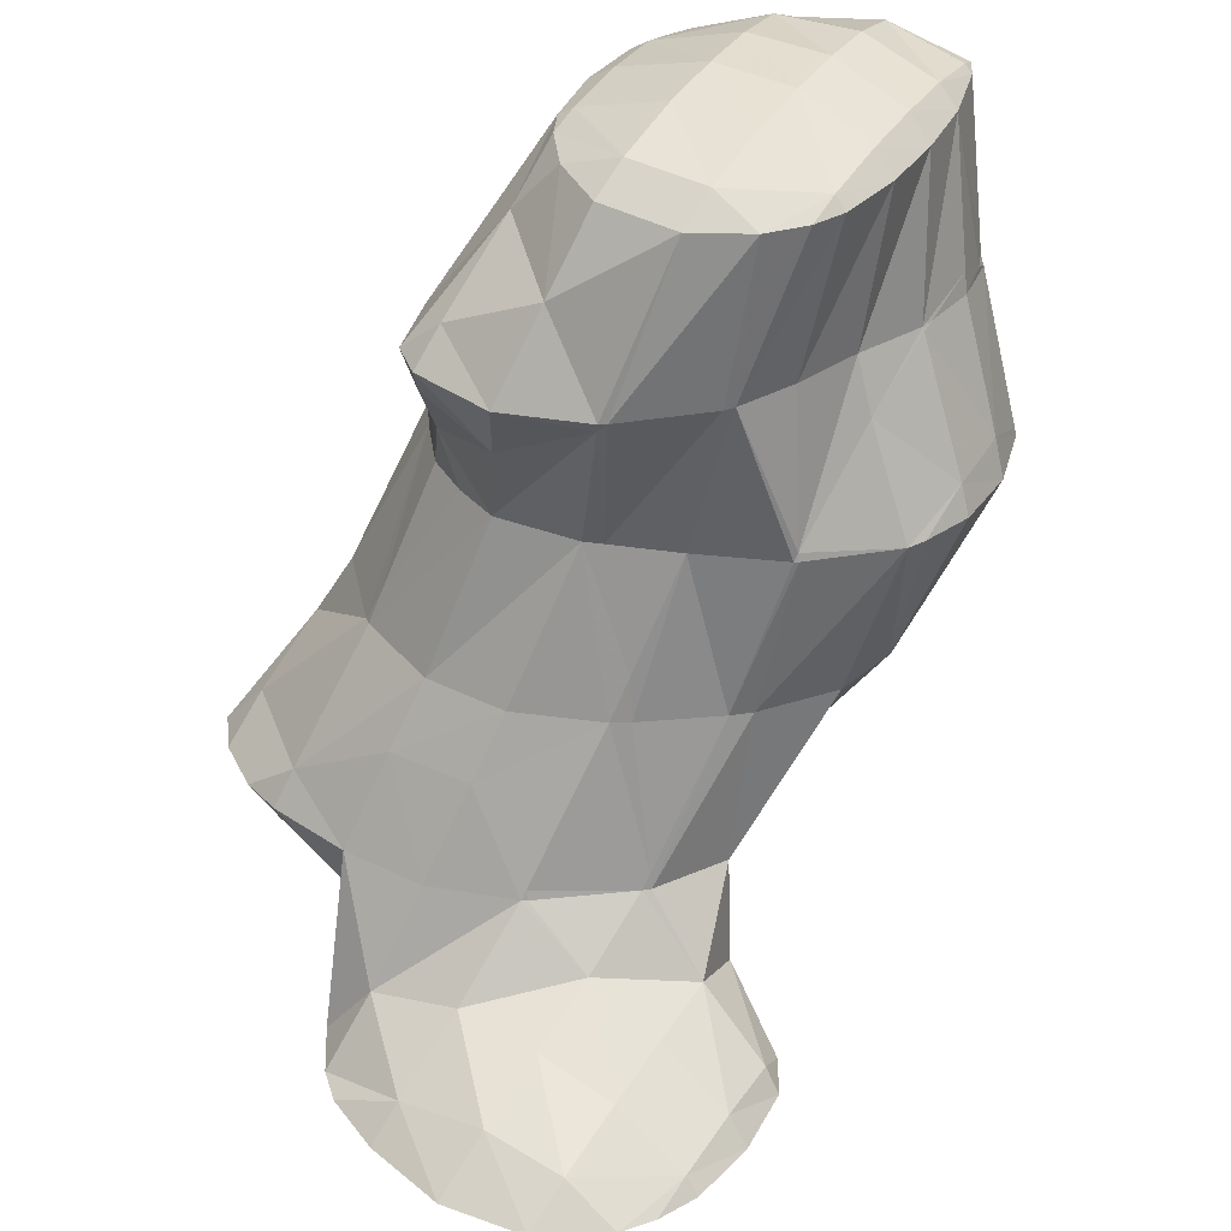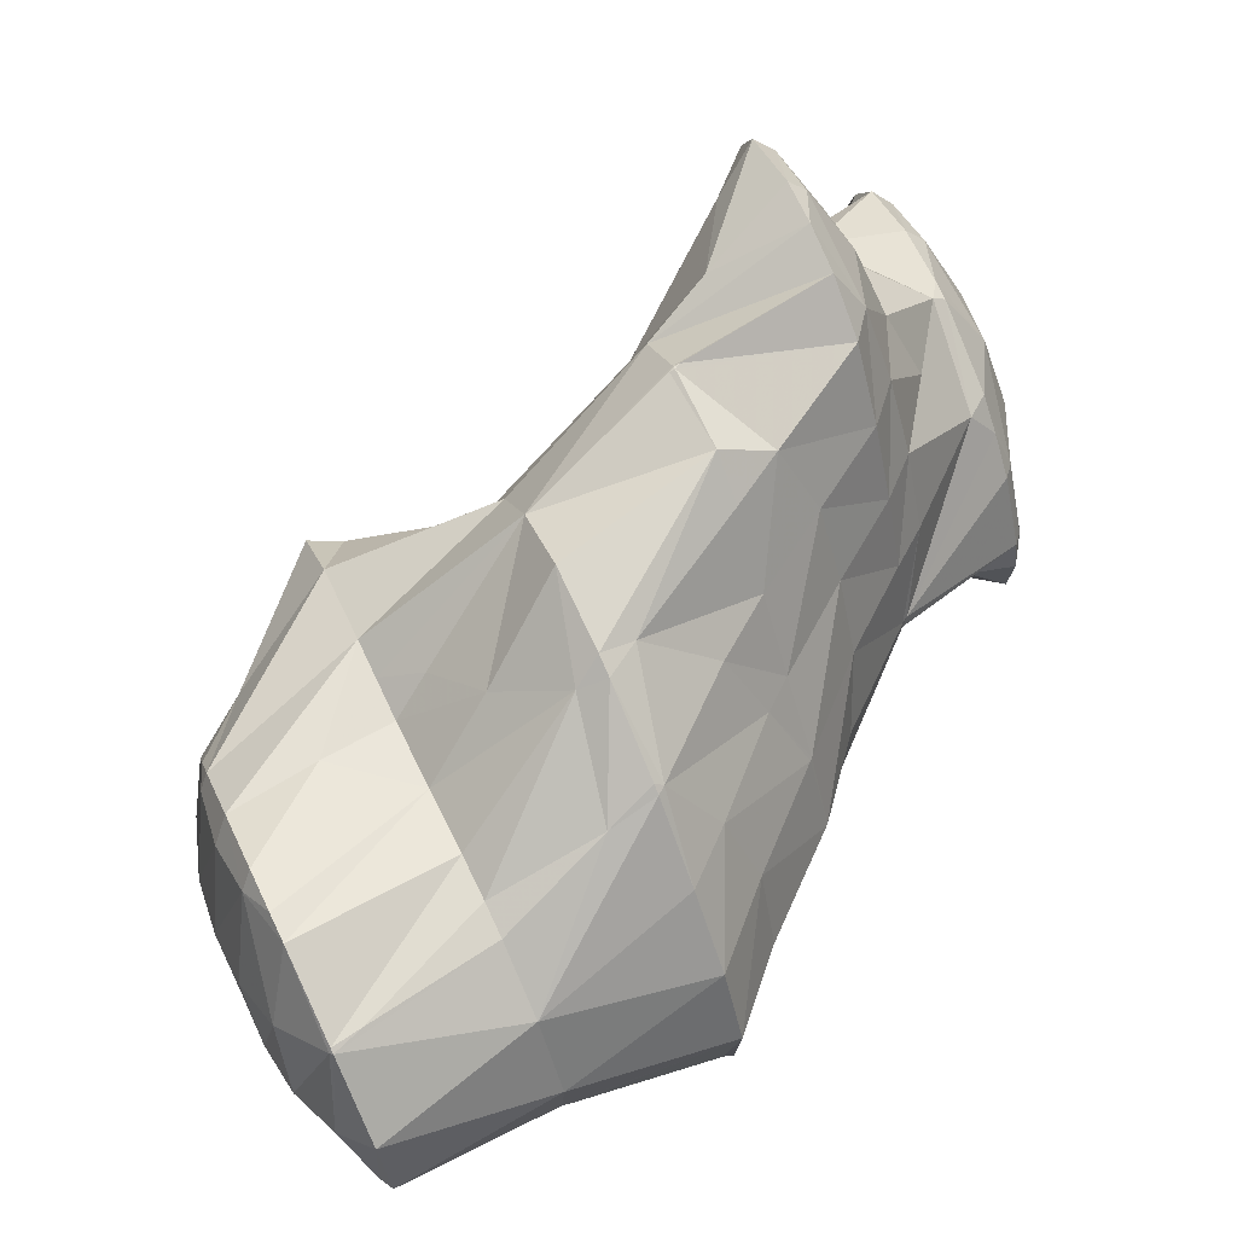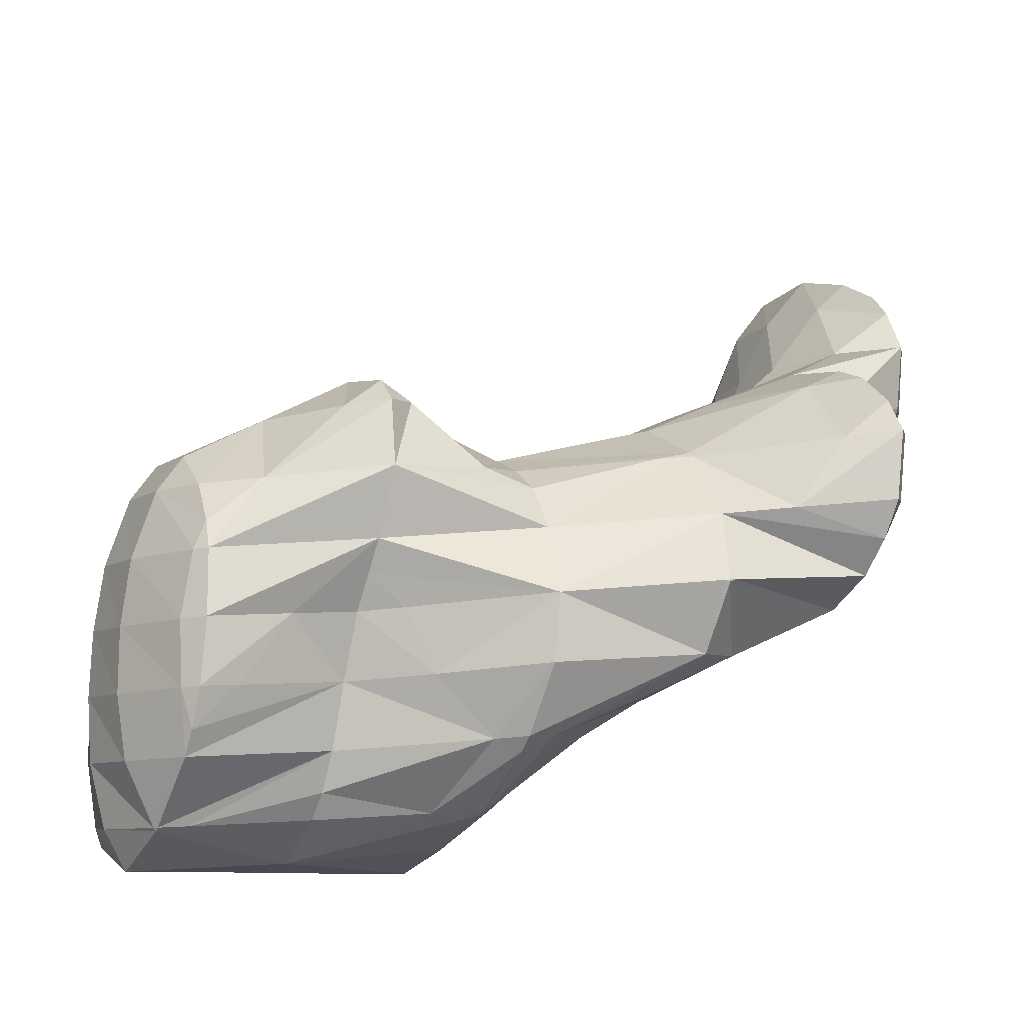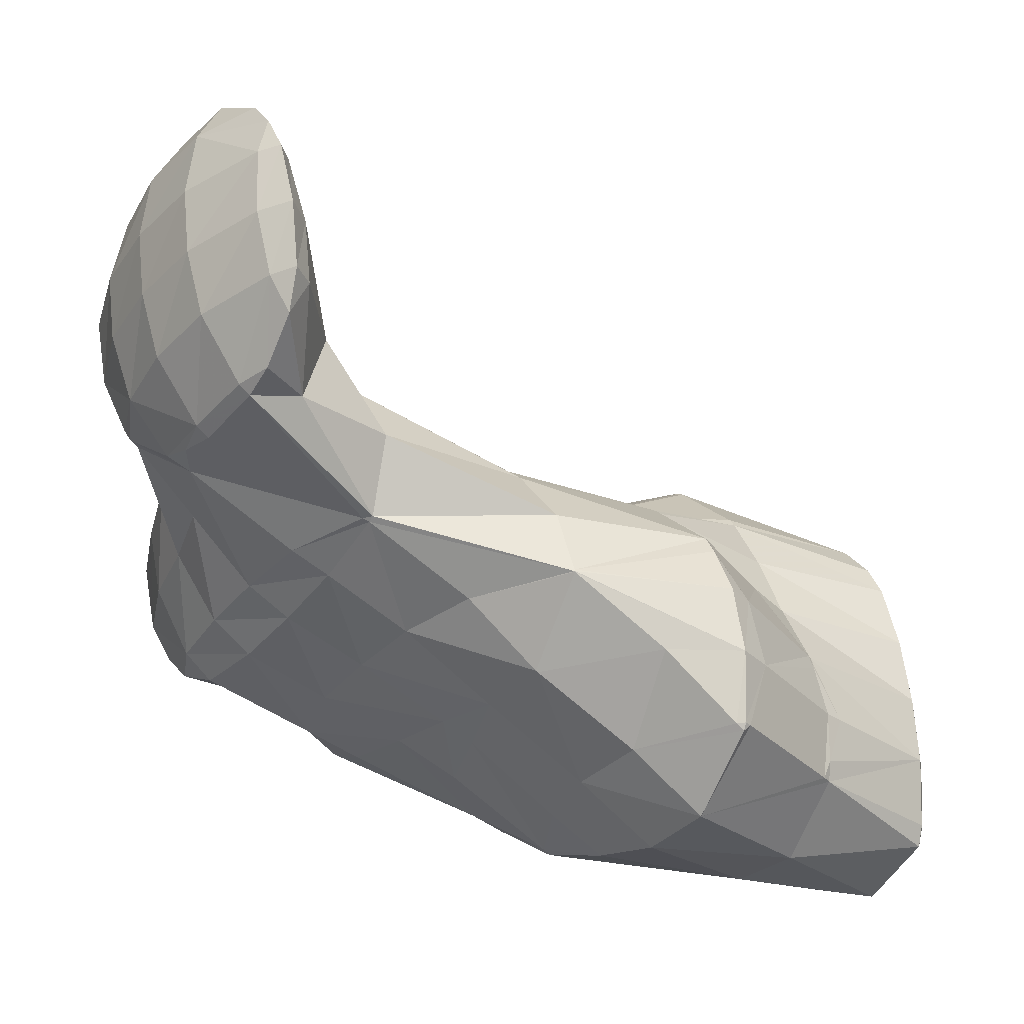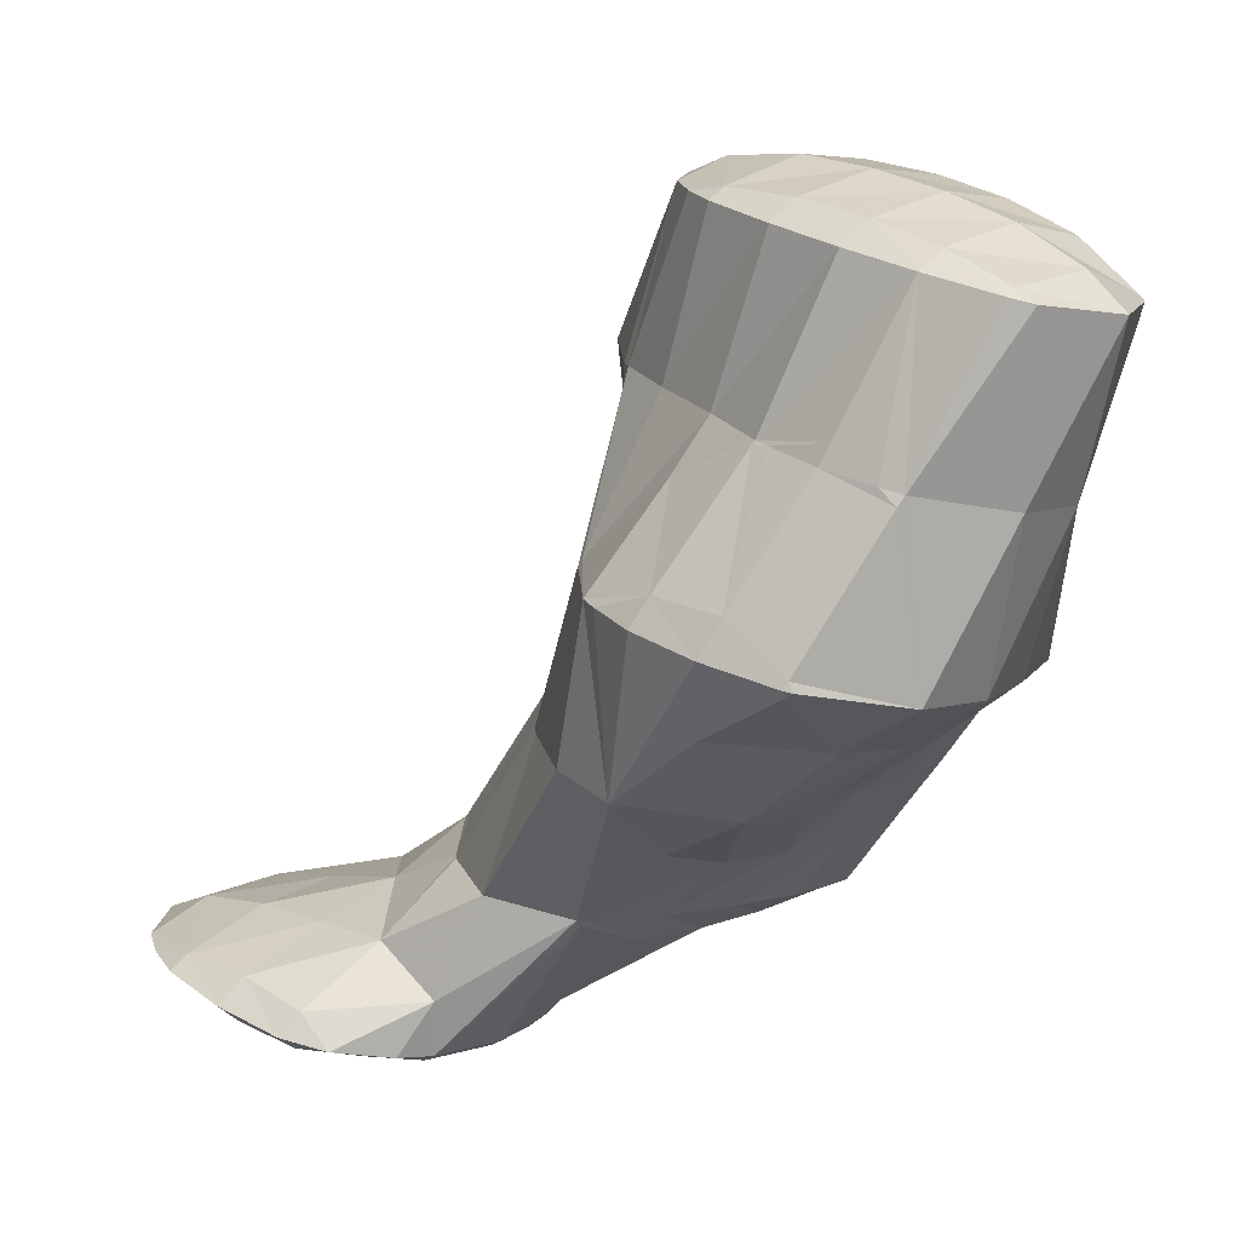
<metadata>
{"format":"obj","ext":"obj","renderer":"f3d","projection":"perspective","resolution":1024,"background":"white","views":[{"elev":49.7,"azim":178.3,"up":"+Z"},{"elev":-79.6,"azim":110.4,"up":"+Y"},{"elev":-46.6,"azim":63.3,"up":"+Y"},{"elev":6.9,"azim":-124.4,"up":"+Y"},{"elev":12.3,"azim":-81.6,"up":"+Z"}]}
</metadata>
<code>
v 214.2 184.7 88.45
v 214.3 185.3 88.6
v 214 184.7 88.69
v 213.2 183.5 88.54
v 213.7 183.4 88.15
v 212.6 182.3 88.15
v 212.9 182.2 87.87
v 212.2 181.7 87.72
v 214.2 186.4 88.83
v 213.7 187.6 89.08
v 213.2 186.9 89.41
v 212.3 185.6 89.5
v 211.6 184.4 89.31
v 210.9 183.2 88.98
v 211.7 181.4 87.64
v 210.3 182 88.46
v 209.9 181 87.54
v 209.9 181 87.48
v 209.8 180.9 87.47
v 212.3 188.6 89.25
v 211.8 187.9 89.58
v 210.9 186.6 89.68
v 210.2 185.3 89.51
v 209.5 184.1 89.21
v 208.9 183 88.78
v 208.3 181.9 88.13
v 208 181.2 87.47
v 211 188.6 89.21
v 210.1 188.3 89.12
v 209.7 187.7 89.23
v 208.9 186.4 89.13
v 208.2 185.2 88.87
v 207.6 184.1 88.5
v 207 182.9 87.96
v 206.8 182.6 87.73
v 209.5 187.9 89.01
v 208.6 186.8 88.74
v 207.9 185.7 88.45
v 207.3 184.4 88.16
v 206.8 183.1 87.84
v 217.1 187.6 85.84
v 216.8 188.4 86
v 216.3 187.8 86.58
v 215.1 186.2 87.73
v 216.6 186.2 85.51
v 215.4 185.3 85.27
v 214.7 185 85.17
v 213.9 184 86.44
v 212.9 182.6 87.06
v 215.5 189.6 86.22
v 214.6 188.6 87.73
v 214 184.6 85.06
v 212.9 183.6 84.82
v 211.8 182.7 84.57
v 211.1 182.2 84.44
v 210 181.1 86.88
v 213.7 190 86.25
v 213.5 189.8 86.63
v 210.4 181.9 84.37
v 208.9 181.9 84.31
v 213.5 190 86.25
v 211.6 189.6 86.1
v 211.4 189.5 86.07
v 207.4 182.7 84.44
v 210.3 188.7 85.87
v 209.1 187.8 85.63
v 207.9 187 85.4
v 207.7 186.7 85.35
v 207 185.7 85.52
v 206.7 184.9 84.91
v 206.6 184.5 84.82
v 207 185.9 85.14
v 216.8 188.1 85.27
v 216.5 187.3 83.43
v 216.6 187.1 82.34
v 216.8 185.9 82.08
v 214.6 184.5 84.27
v 216.6 184.3 81.73
v 214.1 183.5 83.31
v 215.8 183.2 81.45
v 213.8 182.5 81.83
v 214.3 182.5 81.25
v 213.8 182.4 81.22
v 215.5 189.2 84.82
v 216.2 188 82.52
v 215.6 188.8 82.69
v 211.5 182.2 82.14
v 211.9 182.3 81.15
v 211.7 182.3 81.14
v 213.7 189.9 86.04
v 214 189.5 82.81
v 209.9 182.7 81.18
v 213.6 189.6 82.82
v 212.2 189.9 82.84
v 208.2 183.2 81.25
v 210.2 190.1 82.99
v 210.3 190.2 82.84
v 208.9 188.4 84.64
v 207.9 187 85.33
v 206.5 184.6 84.63
v 206.7 184.2 81.42
v 210.2 190.2 82.84
v 208.2 189.8 82.69
v 207.9 189.5 82.64
v 207.2 188.5 83.01
v 206.4 187.3 82.86
v 205.9 186.2 82
v 205.8 186.1 81.82
v 207 188.9 82.46
v 206.3 187.7 82.18
v 205.8 186.3 81.86
v 218 184.9 78.53
v 218 184.9 78.54
v 217.9 184.9 78.64
v 217.9 184.8 78.52
v 218 188.2 79.27
v 218 188.3 79.3
v 217.7 188.1 79.94
v 218.4 186.3 78.86
v 216.5 184.1 78.32
v 215.5 184.2 78.33
v 214.2 182.8 80.62
v 216.9 190 79.64
v 213.8 184.9 78.44
v 213.1 184.1 79.44
v 211.8 182.4 81.01
v 215.4 190.9 79.82
v 212.2 185.6 78.55
v 211.8 185.1 79.06
v 210.6 183.6 80.37
v 213.2 190.9 80.66
v 213.6 191.3 79.85
v 210.5 186.2 78.65
v 210.5 186.2 78.7
v 209.2 184.6 80.14
v 213.1 191.3 79.83
v 211.4 191.1 79.75
v 209 187.2 78.82
v 209 187.2 78.85
v 207.7 185.5 80.4
v 210.9 191 79.72
v 209.3 190.4 79.53
v 208.3 189.4 79.28
v 208.3 189.3 79.27
v 207 187.7 80.7
v 205.9 186.3 81.71
v 208.3 189.3 79.28
v 221 187.8 75.9
v 220.9 188.7 76.1
v 220.2 187.9 76.83
v 219.1 186.4 77.49
v 220.1 186.6 75.62
v 219.3 186.2 75.51
v 218 184.9 78.43
v 220.4 189.8 76.34
v 219.9 190.5 76.48
v 219.5 190.1 77.13
v 218.4 186 75.44
v 216 184.8 77.37
v 217.2 186.1 75.44
v 218.5 191.7 76.72
v 217.6 190.7 78.44
v 215.6 186.9 75.59
v 214.7 185.9 77.02
v 217.1 192.7 76.9
v 216.1 191.7 78.63
v 214.1 187.9 75.78
v 213.2 186.9 77.11
v 215.2 193.1 76.96
v 215.1 193 77.13
v 212.7 189 75.99
v 211.7 187.8 77.31
v 215.1 193.1 76.96
v 212.8 192.7 77.13
v 213 192.9 76.85
v 211.4 190.3 76.24
v 210.1 188.7 77.87
v 212.8 192.8 76.84
v 211.3 192.1 76.64
v 211.3 190.4 76.26
v 208.3 189.3 79.27
v 220.6 188.2 75.58
v 219.8 186.9 75.35
v 219.9 190.3 76.01
v 219.3 189.2 75.08
v 218.5 188 74.85
v 217.6 186.7 75.08
v 218.6 191.5 75.36
v 218 190.3 74.69
v 217.1 189 74.67
v 216.1 187.6 75.04
v 219 193.7 73.86
v 219 194.9 74.11
v 218.1 193.8 75.11
v 218.1 192.5 73.57
v 217.1 191.9 73.4
v 216.8 191.5 73.58
v 215.7 190.1 74.36
v 214.6 188.6 75.14
v 218.8 195.6 74.27
v 218.1 196.8 74.51
v 217.5 196.1 75.02
v 216.4 194.6 75.74
v 216.7 191.7 73.36
v 214.8 191.5 73.27
v 214.5 191.2 73.67
v 213.1 189.5 75.36
v 216.8 198.1 74.78
v 216 197 75.42
v 215 195.6 75.74
v 214 194.2 76.07
v 214 191.7 73.3
v 213 192 73.35
v 211.5 190.3 76.12
v 215.2 198.9 74.92
v 214.5 198 75.37
v 213.6 196.6 75.57
v 212.7 195.3 75.57
v 211.9 194 75.53
v 211.3 192.9 74.63
v 211.5 193 73.53
v 213.6 198.8 74.88
v 212.9 198.6 74.79
v 212.4 197.8 74.95
v 211.5 196.5 74.86
v 210.8 195.3 74.51
v 211 193.6 73.65
v 210.5 194.7 73.88
v 212.2 198 74.66
v 211.2 196.9 74.39
v 210.5 195.6 74.09
v 218.6 194.2 73.52
v 217.8 192.9 73.26
v 217.9 196.4 73.92
v 217.2 195.2 73.17
v 216.5 194 72.85
v 215.6 192.7 72.83
v 216.4 197.3 73.84
v 215.8 196.2 73.2
v 215 195 72.87
v 214.2 193.7 72.78
v 213.2 192.3 73.17
v 214.9 198.3 74.17
v 214.2 197.1 73.51
v 213.5 195.9 73.16
v 212.6 194.6 73.03
v 211.7 193.2 73.38
v 212.6 197.9 74.33
v 211.8 196.7 73.91
v 211 195.4 73.73
g foo
f 1 2 3
f 1 3 4
f 1 4 5
f 5 4 6
f 5 6 7
f 8 7 6
f 9 10 11
f 9 11 2
f 2 11 3
f 3 11 12
f 13 4 12
f 4 3 12
f 14 6 13
f 6 4 13
f 8 6 15
f 15 6 16
f 16 6 14
f 15 16 17
f 15 17 18
f 19 18 17
f 20 21 11
f 20 11 10
f 22 12 21
f 12 11 21
f 23 13 22
f 13 12 22
f 24 14 23
f 14 13 23
f 25 16 24
f 16 14 24
f 26 17 25
f 17 16 25
f 19 17 26
f 19 26 27
f 20 28 21
f 29 30 28
f 28 30 21
f 21 30 22
f 31 23 30
f 23 22 30
f 32 24 31
f 24 23 31
f 33 25 32
f 25 24 32
f 34 26 33
f 26 25 33
f 27 26 34
f 27 34 35
f 29 36 30
f 37 31 30
f 37 30 36
f 38 32 31
f 38 31 37
f 39 33 32
f 39 32 38
f 40 34 33
f 40 33 39
f 40 35 34
f 41 42 43
f 41 43 44
f 41 44 45
f 2 1 44
f 44 1 45
f 45 1 46
f 47 46 48
f 48 46 5
f 5 46 1
f 48 5 7
f 48 7 49
f 49 7 8
f 50 51 43
f 50 43 42
f 10 9 51
f 9 44 51
f 44 43 51
f 44 9 2
f 47 48 52
f 53 48 49
f 53 52 48
f 49 8 53
f 8 15 53
f 15 54 53
f 55 54 56
f 56 54 18
f 18 54 15
f 56 18 19
f 57 58 51
f 57 51 50
f 51 20 10
f 51 58 20
f 55 56 59
f 56 19 59
f 59 19 60
f 60 19 27
f 57 61 58
f 58 61 20
f 20 61 28
f 28 61 62
f 28 63 29
f 28 62 63
f 35 64 27
f 64 60 27
f 63 65 36
f 63 36 29
f 36 65 37
f 65 66 37
f 37 66 38
f 66 67 38
f 68 69 67
f 69 39 67
f 39 38 67
f 69 70 39
f 70 71 39
f 71 40 39
f 71 64 35
f 71 35 40
f 68 72 69
f 72 70 69
f 73 42 41
f 73 41 45
f 73 45 74
f 74 45 75
f 75 45 76
f 76 45 46
f 77 78 47
f 47 78 46
f 46 78 76
f 78 77 79
f 78 79 80
f 80 79 81
f 80 81 82
f 83 82 81
f 84 50 42
f 84 42 73
f 85 86 74
f 86 84 74
f 84 73 74
f 85 74 75
f 77 47 52
f 79 52 53
f 79 77 52
f 81 53 54
f 81 79 53
f 81 54 55
f 81 55 87
f 81 87 83
f 83 87 88
f 89 88 87
f 90 57 50
f 90 50 84
f 86 90 84
f 86 91 90
f 87 55 59
f 59 60 87
f 87 60 89
f 89 60 92
f 90 61 57
f 91 93 90
f 90 93 61
f 61 93 62
f 62 94 63
f 62 93 94
f 64 95 60
f 95 92 60
f 65 63 96
f 96 63 97
f 97 63 94
f 96 66 65
f 96 98 66
f 98 67 66
f 98 99 67
f 99 68 67
f 100 71 70
f 100 101 71
f 71 101 64
f 64 101 95
f 97 102 96
f 103 98 96
f 103 96 102
f 104 105 103
f 103 105 98
f 98 105 99
f 72 68 106
f 68 99 106
f 99 105 106
f 70 72 100
f 72 106 100
f 106 107 100
f 101 100 107
f 101 107 108
f 104 109 105
f 110 106 105
f 110 105 109
f 111 107 106
f 111 106 110
f 111 108 107
f 112 113 114
f 115 112 114
f 116 117 118
f 75 76 118
f 118 76 116
f 116 76 119
f 114 113 78
f 113 119 78
f 119 76 78
f 115 114 120
f 114 78 120
f 78 80 120
f 121 120 122
f 122 120 82
f 82 120 80
f 122 82 83
f 118 117 85
f 85 117 86
f 86 117 123
f 118 85 75
f 124 122 125
f 124 121 122
f 88 126 83
f 83 126 122
f 122 126 125
f 126 88 89
f 86 123 91
f 123 127 91
f 128 125 129
f 128 124 125
f 130 129 126
f 129 125 126
f 126 89 92
f 126 92 130
f 93 91 131
f 131 91 132
f 132 91 127
f 131 94 93
f 133 129 134
f 133 128 129
f 135 134 130
f 134 129 130
f 130 92 95
f 130 95 135
f 132 136 131
f 131 136 94
f 136 137 94
f 137 97 94
f 138 134 139
f 138 133 134
f 140 139 135
f 139 134 135
f 135 95 101
f 135 101 140
f 137 141 102
f 137 102 97
f 102 141 103
f 141 142 103
f 103 143 104
f 103 142 143
f 144 139 145
f 144 138 139
f 146 145 140
f 145 139 140
f 140 101 108
f 140 108 146
f 143 147 109
f 143 109 104
f 145 110 144
f 144 110 147
f 147 110 109
f 146 111 110
f 146 110 145
f 146 108 111
f 148 149 150
f 148 150 151
f 148 151 152
f 152 151 153
f 154 113 112
f 154 112 115
f 155 156 157
f 157 117 116
f 157 116 150
f 157 150 155
f 155 150 149
f 151 116 119
f 151 150 116
f 153 151 119
f 153 119 158
f 158 119 113
f 158 113 154
f 115 120 159
f 115 159 160
f 115 160 154
f 154 160 158
f 159 120 121
f 161 162 157
f 161 157 156
f 157 123 117
f 157 162 123
f 163 159 164
f 163 160 159
f 159 121 124
f 159 124 164
f 165 166 162
f 165 162 161
f 162 127 123
f 162 166 127
f 167 164 168
f 167 163 164
f 164 124 128
f 164 128 168
f 169 170 166
f 169 166 165
f 166 132 127
f 166 170 132
f 171 168 172
f 171 167 168
f 168 128 133
f 168 133 172
f 169 173 170
f 174 136 132
f 174 132 170
f 174 170 175
f 175 170 173
f 174 137 136
f 176 172 177
f 176 171 172
f 172 133 138
f 172 138 177
f 175 178 174
f 174 178 137
f 137 178 141
f 141 178 179
f 141 179 142
f 179 180 142
f 180 143 142
f 143 180 181
f 181 180 176
f 176 177 181
f 177 138 144
f 177 144 181
f 181 147 143
f 181 144 147
f 182 149 148
f 182 148 152
f 182 152 183
f 183 152 153
f 184 156 155
f 149 182 155
f 155 182 184
f 184 182 185
f 186 185 183
f 185 182 183
f 158 187 153
f 153 187 183
f 183 187 186
f 187 158 160
f 188 161 156
f 188 156 184
f 189 188 185
f 188 184 185
f 190 189 186
f 189 185 186
f 191 190 187
f 190 186 187
f 187 160 163
f 187 163 191
f 192 193 194
f 161 194 165
f 194 161 192
f 192 161 188
f 188 195 192
f 196 195 197
f 195 188 197
f 188 189 197
f 198 197 190
f 197 189 190
f 199 198 191
f 198 190 191
f 191 163 167
f 191 167 199
f 200 201 202
f 200 202 193
f 193 202 194
f 194 202 203
f 194 169 165
f 194 203 169
f 196 197 204
f 205 204 206
f 204 197 206
f 197 198 206
f 207 206 199
f 206 198 199
f 199 167 171
f 199 171 207
f 208 209 202
f 208 202 201
f 210 203 209
f 203 202 209
f 173 169 211
f 169 203 211
f 203 210 211
f 211 175 173
f 205 206 212
f 213 212 214
f 212 206 214
f 206 207 214
f 207 171 176
f 207 176 214
f 215 216 209
f 215 209 208
f 217 210 216
f 210 209 216
f 218 211 217
f 211 210 217
f 178 175 219
f 175 211 219
f 211 218 219
f 219 179 178
f 219 220 179
f 214 221 213
f 221 214 180
f 221 180 220
f 179 220 180
f 214 176 180
f 215 222 216
f 223 224 222
f 222 224 216
f 216 224 217
f 225 218 224
f 218 217 224
f 226 219 225
f 219 218 225
f 227 220 228
f 228 220 226
f 226 220 219
f 227 221 220
f 223 229 224
f 230 225 224
f 230 224 229
f 231 226 225
f 231 225 230
f 231 228 226
f 232 193 192
f 232 192 195
f 232 195 233
f 233 195 196
f 234 201 200
f 193 232 200
f 200 232 234
f 234 232 235
f 236 235 233
f 235 232 233
f 204 237 196
f 196 237 233
f 233 237 236
f 237 204 205
f 238 208 201
f 238 201 234
f 239 238 235
f 238 234 235
f 240 239 236
f 239 235 236
f 241 240 237
f 240 236 237
f 212 242 205
f 205 242 237
f 237 242 241
f 242 212 213
f 243 215 208
f 243 208 238
f 244 243 239
f 243 238 239
f 245 244 240
f 244 239 240
f 246 245 241
f 245 240 241
f 247 246 242
f 246 241 242
f 242 213 221
f 242 221 247
f 243 222 215
f 222 243 223
f 223 243 248
f 248 243 244
f 249 248 245
f 248 244 245
f 250 249 246
f 249 245 246
f 228 250 227
f 227 250 247
f 247 250 246
f 247 221 227
f 248 229 223
f 249 230 229
f 249 229 248
f 250 231 230
f 250 230 249
f 250 228 231
g

</code>
